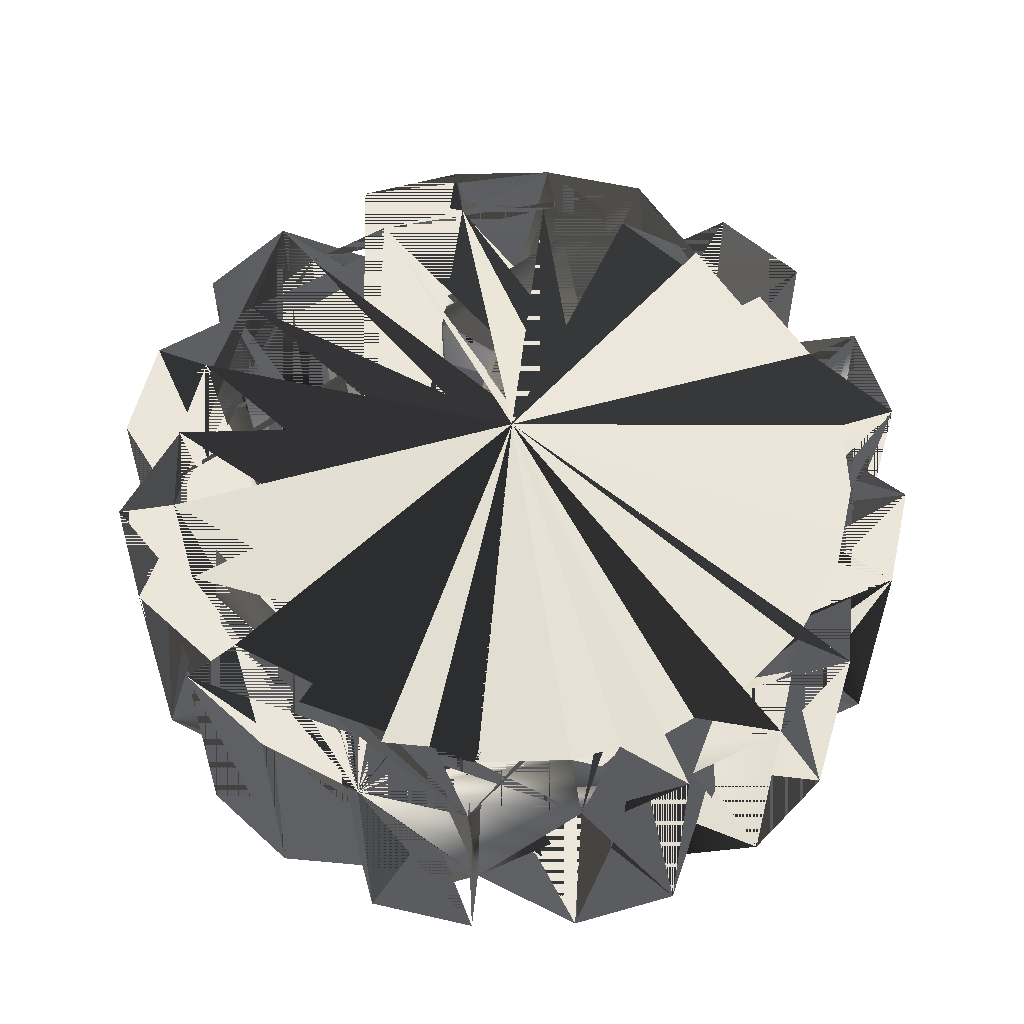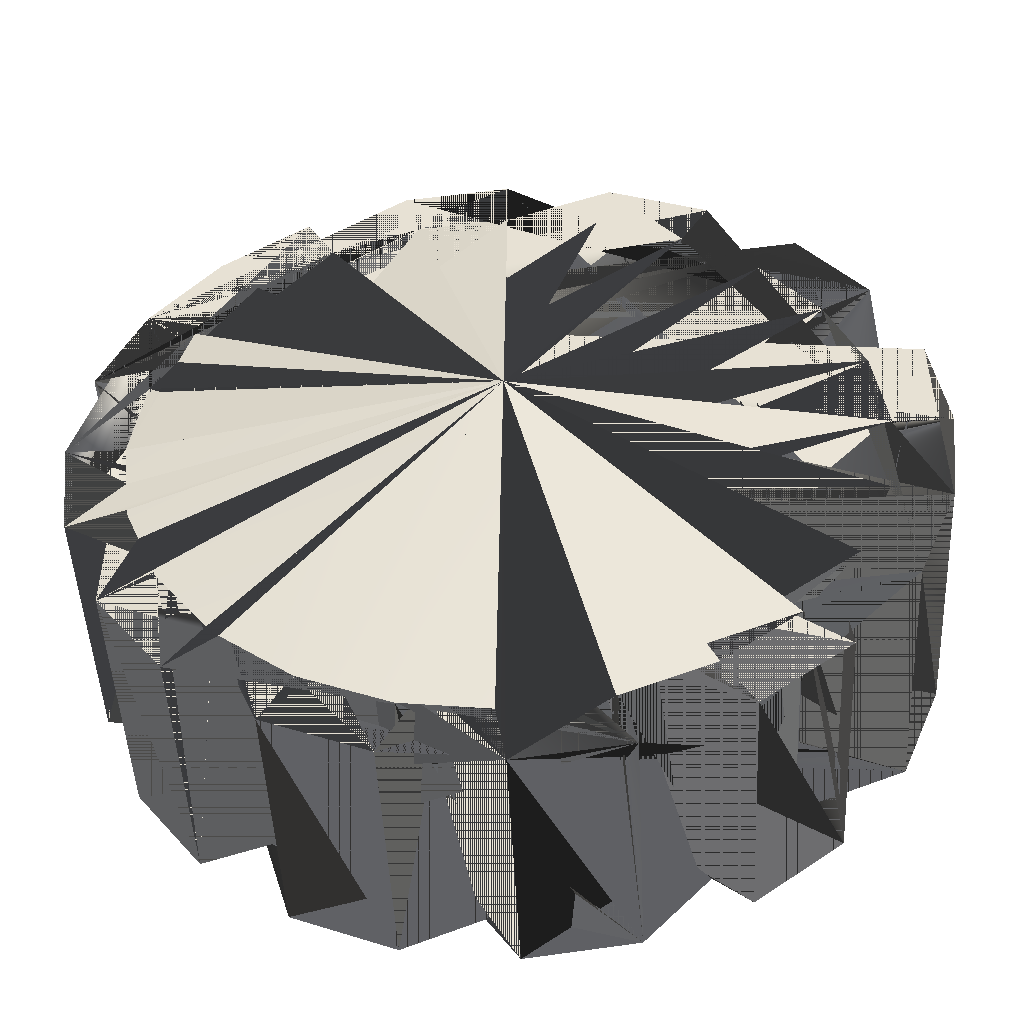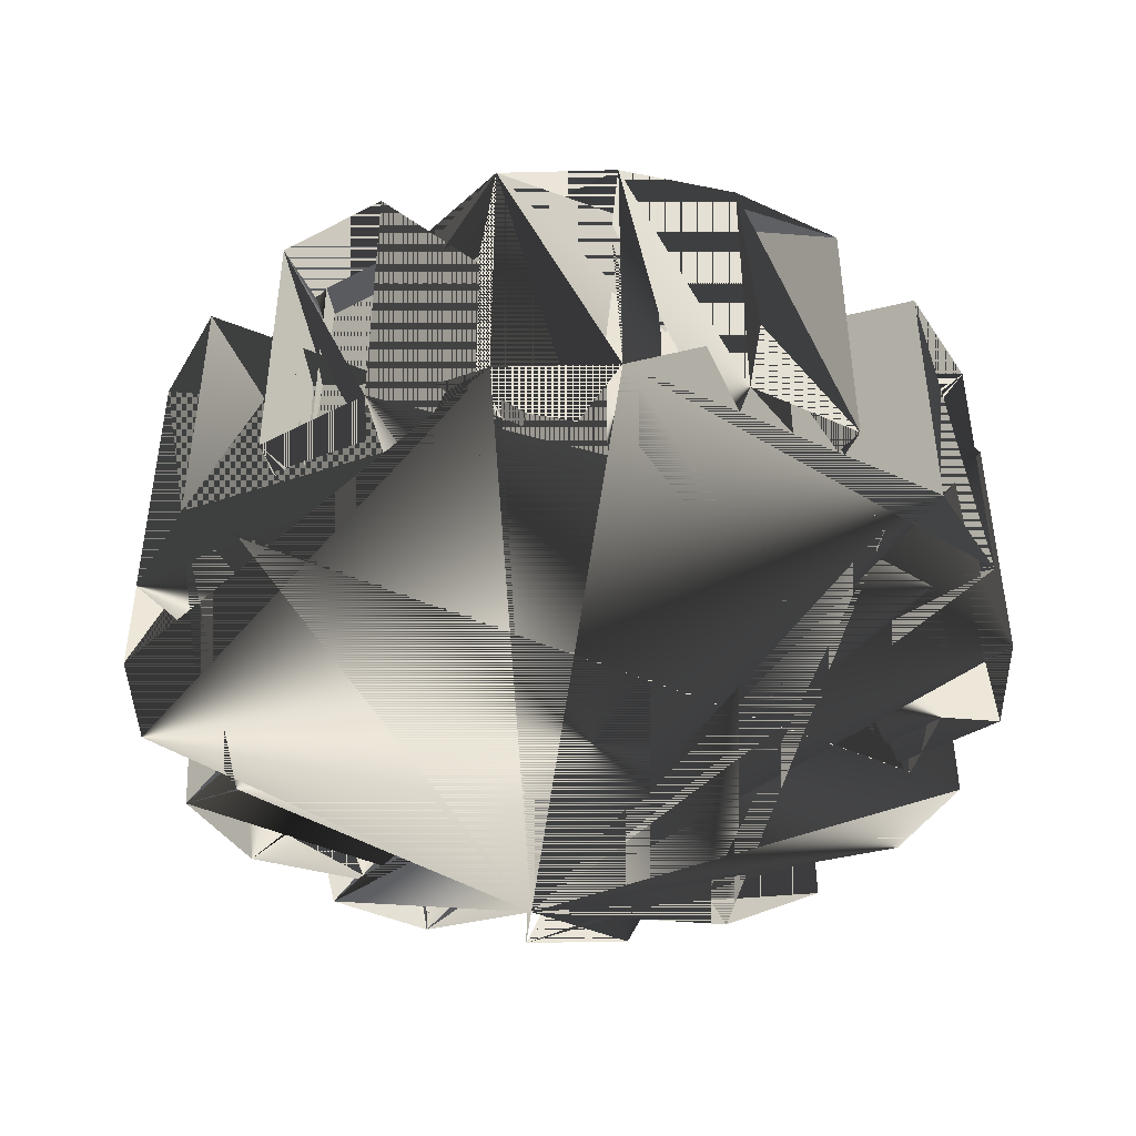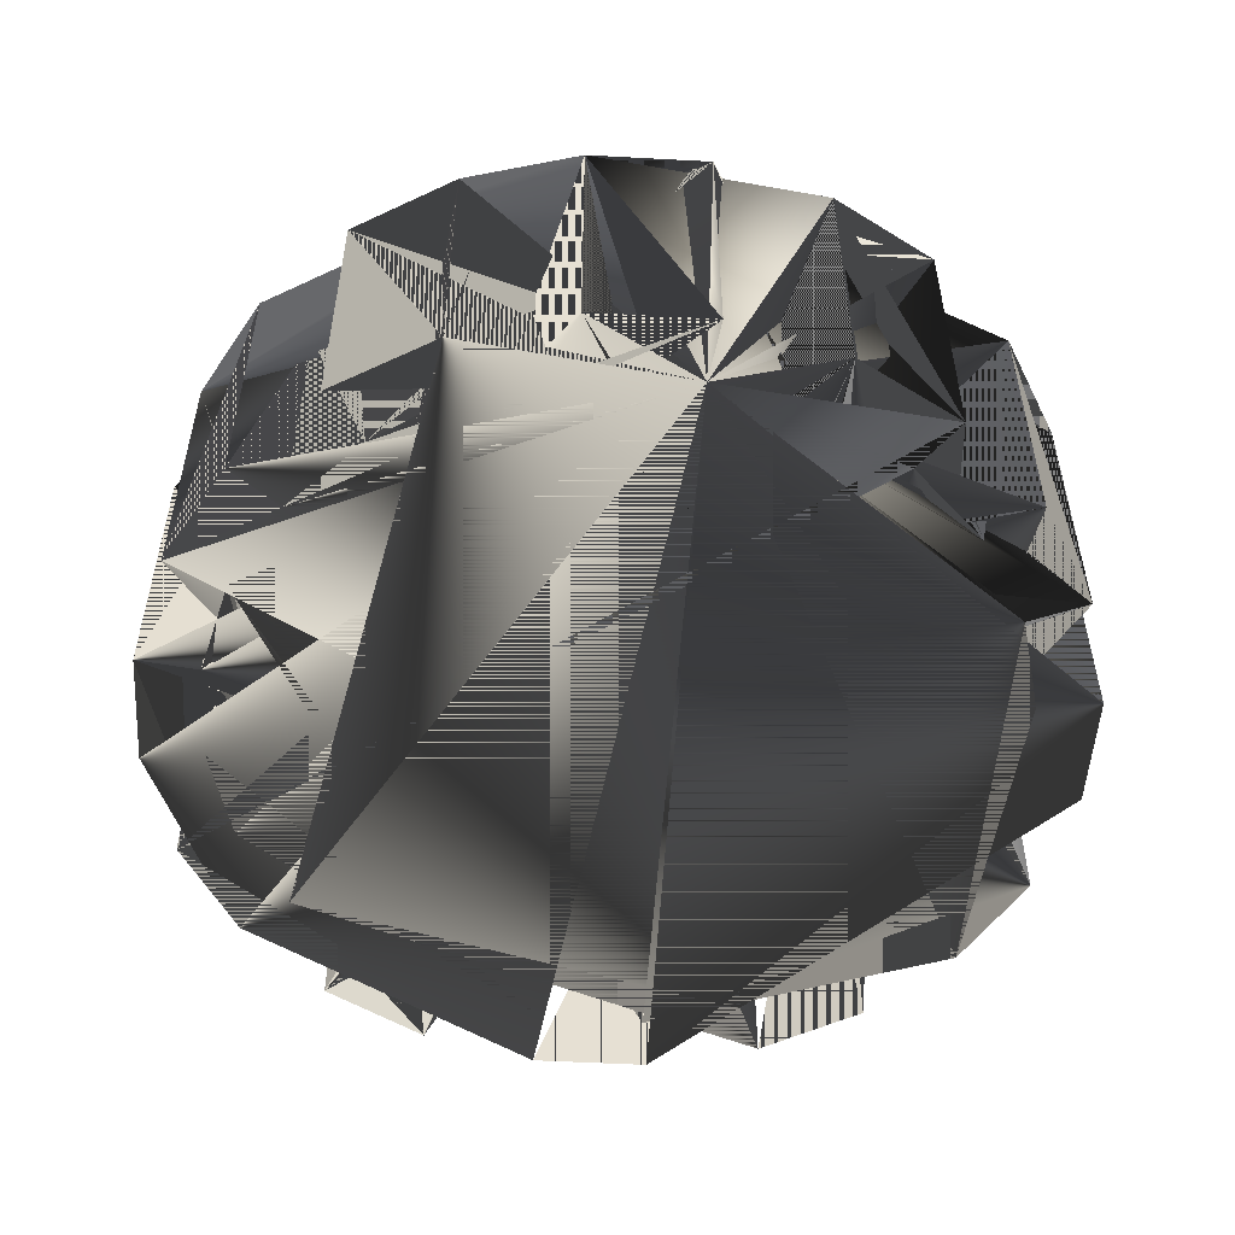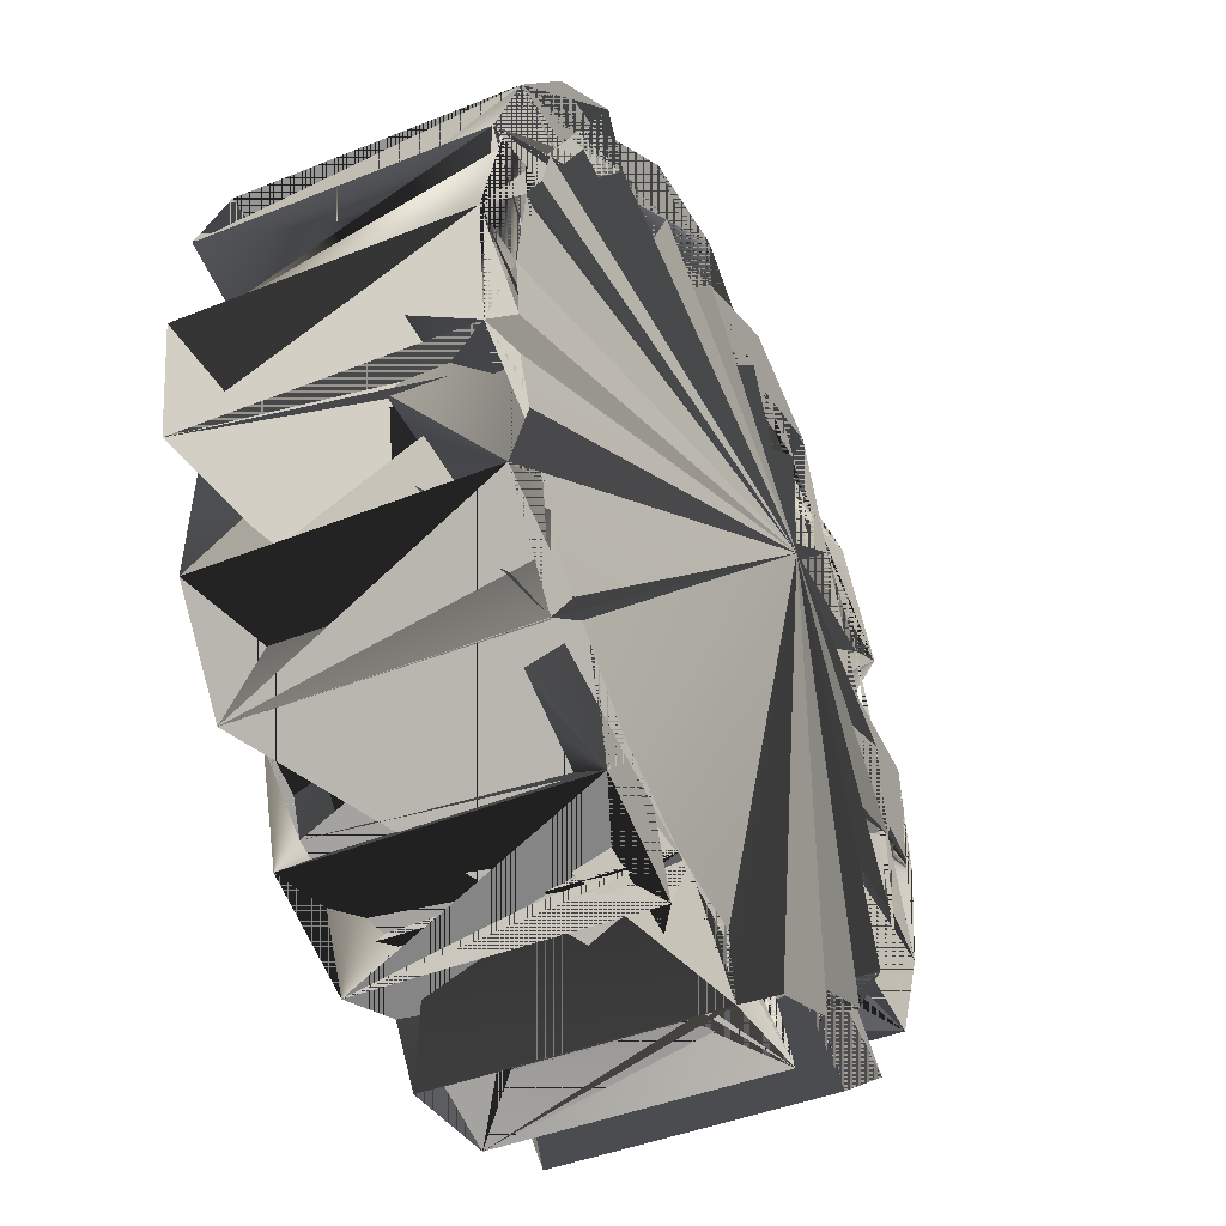
<metadata>
{"format":"obj","ext":"obj","renderer":"f3d","projection":"perspective","resolution":1024,"background":"white","views":[{"elev":55.5,"azim":80.9,"up":"+Y"},{"elev":-48.8,"azim":-177.2,"up":"+Z"},{"elev":-43.0,"azim":-111.0,"up":"+Y"},{"elev":-52.5,"azim":64.0,"up":"+Y"},{"elev":-43.2,"azim":115.5,"up":"+Z"}]}
</metadata>
<code>
o S.S._Dolphin_Gluon_Drive_cog_3
v 0.001224 0.123 -0.5279
v 0.001224 0.219 -0.001213
v 0.1388 0.123 -0.51
v 0.2669 0.123 -0.4573
v 0.377 0.123 -0.3736
v 0.377 0.123 -0.3736
v 0.001224 0.219 -0.001213
v 0.4615 0.123 -0.2646
v 0.5146 0.123 -0.1375
v 0.5327 0.123 -0.001213
v 0.5351 0.123 0.3043
v 0.5967 0.123 0.1569
v 0.4615 0.123 0.2621
v 0.5146 0.123 0.1351
v 0.001224 0.123 0.5255
v 0.001224 -0.2543 0.5255
v 0.001224 0.123 0.6098
v 0.001224 -0.2543 0.6098
v -0.3746 -0.2543 0.3712
v -0.4347 -0.2543 0.4308
v -0.3746 0.123 0.3712
v -0.4347 0.123 0.4308
v -0.5327 0.123 0.3043
v -0.4347 0.123 0.4308
v -0.459 0.123 0.2621
v -0.3746 0.123 0.3712
v 0.5146 -0.2543 0.1351
v 0.5146 0.123 0.1351
v 0.5967 -0.2543 0.1569
v 0.5967 0.123 0.1569
v -0.459 0.123 0.2621
v -0.459 -0.2543 0.2621
v -0.5327 0.123 0.3043
v -0.5327 -0.2543 0.3043
v -0.5121 -0.2543 -0.1375
v -0.5121 0.123 -0.1375
v -0.5942 -0.2543 -0.1593
v -0.5942 0.123 -0.1593
v -0.5327 0.123 -0.3067
v -0.5942 0.123 -0.1593
v -0.459 0.123 -0.2646
v -0.5121 0.123 -0.1375
v 0.6177 0.123 -0.001213
v 0.5967 0.123 -0.1593
v 0.5327 0.123 -0.001213
v 0.5146 0.123 -0.1375
v -0.459 0.123 -0.2646
v -0.459 -0.2543 -0.2646
v -0.5327 0.123 -0.3067
v -0.5327 -0.2543 -0.3067
v -0.1363 -0.2543 -0.51
v -0.1363 0.123 -0.51
v -0.1583 -0.2543 -0.5914
v -0.1583 0.123 -0.5914
v 0.001224 0.123 -0.6122
v -0.1583 0.123 -0.5914
v 0.001224 0.123 -0.5279
v -0.1363 0.123 -0.51
v 0.5327 0.123 -0.001213
v 0.5327 -0.2543 -0.001213
v 0.6177 0.123 -0.001213
v 0.6177 -0.2543 -0.001213
v 0.001224 0.123 -0.5279
v 0.001224 0.123 -0.6122
v 0.001224 -0.2543 -0.5279
v 0.001224 -0.2543 -0.6122
v 0.377 -0.2543 -0.3736
v 0.377 0.123 -0.3736
v 0.4371 -0.2543 -0.4332
v 0.4371 0.123 -0.4332
v 0.5351 0.123 -0.3067
v 0.4371 0.123 -0.4332
v 0.4615 0.123 -0.2646
v 0.377 0.123 -0.3736
v 0.5146 -0.2543 -0.1375
v 0.5967 -0.2543 -0.1593
v 0.5146 0.123 -0.1375
v 0.5967 0.123 -0.1593
v 0.4615 0.123 -0.2646
v 0.5351 0.123 -0.3067
v 0.4615 -0.2543 -0.2646
v 0.5351 -0.2543 -0.3067
v 0.5146 -0.2543 0.1351
v 0.5327 -0.2543 -0.001213
v 0.5146 0.123 0.1351
v 0.5327 0.123 -0.001213
v 0.2669 0.123 -0.4573
v 0.2669 -0.2543 -0.4573
v 0.3095 0.123 -0.5303
v 0.3095 -0.2543 -0.5303
v 0.5351 -0.2543 0.3043
v 0.5967 -0.2543 0.1569
v 0.5351 0.123 0.3043
v 0.5967 0.123 0.1569
v 0.3095 0.123 -0.5303
v 0.1608 0.123 -0.5914
v 0.2669 0.123 -0.4573
v 0.1388 0.123 -0.51
v 0.377 -0.2543 0.3712
v 0.4615 -0.2543 0.2621
v 0.377 0.123 0.3712
v 0.4615 0.123 0.2621
v 0.1388 -0.2543 -0.51
v 0.1608 -0.2543 -0.5914
v 0.1388 0.123 -0.51
v 0.1608 0.123 -0.5914
v 0.3095 -0.2543 0.5279
v 0.4371 -0.2543 0.4308
v 0.3095 0.123 0.5279
v 0.4371 0.123 0.4308
v -0.2645 0.123 -0.4573
v -0.307 0.123 -0.5303
v -0.2645 -0.2543 -0.4573
v -0.307 -0.2543 -0.5303
v 0.1388 -0.2543 0.5075
v 0.2669 -0.2543 0.4549
v 0.1388 0.123 0.5075
v 0.2669 0.123 0.4549
v -0.307 0.123 -0.5303
v -0.4347 0.123 -0.4332
v -0.2645 0.123 -0.4573
v -0.3746 0.123 -0.3736
v 0.001224 -0.2543 0.6098
v 0.1608 -0.2543 0.5889
v 0.001224 0.123 0.6098
v 0.1608 0.123 0.5889
v -0.3746 -0.2543 -0.3736
v -0.3746 0.123 -0.3736
v -0.4347 -0.2543 -0.4332
v -0.4347 0.123 -0.4332
v -0.1363 -0.2543 0.5075
v 0.001224 -0.2543 0.5255
v -0.1363 0.123 0.5075
v 0.001224 0.123 0.5255
v -0.5302 0.123 -0.001213
v -0.6152 0.123 -0.001213
v -0.5302 -0.2543 -0.001213
v -0.6152 -0.2543 -0.001213
v -0.307 -0.2543 0.5279
v -0.1583 -0.2543 0.5889
v -0.307 0.123 0.5279
v -0.1583 0.123 0.5889
v -0.6152 0.123 -0.001213
v -0.5942 0.123 0.1569
v -0.5302 0.123 -0.001213
v -0.5121 0.123 0.1351
v -0.3746 -0.2543 0.3712
v -0.2645 -0.2543 0.4549
v -0.3746 0.123 0.3712
v -0.2645 0.123 0.4549
v -0.5121 -0.2543 0.1351
v -0.5942 -0.2543 0.1569
v -0.5121 0.123 0.1351
v -0.5942 0.123 0.1569
v -0.5327 -0.2543 0.3043
v -0.4347 -0.2543 0.4308
v -0.5327 0.123 0.3043
v -0.4347 0.123 0.4308
v -0.2645 0.123 0.4549
v -0.2645 -0.2543 0.4549
v -0.307 0.123 0.5279
v -0.307 -0.2543 0.5279
v -0.5121 -0.2543 0.1351
v -0.459 -0.2543 0.2621
v -0.5121 0.123 0.1351
v -0.459 0.123 0.2621
v -0.307 0.123 0.5279
v -0.1583 0.123 0.5889
v -0.2645 0.123 0.4549
v -0.1363 0.123 0.5075
v -0.6152 -0.2543 -0.001213
v -0.5942 -0.2543 0.1569
v -0.6152 0.123 -0.001213
v -0.5942 0.123 0.1569
v -0.1363 -0.2543 0.5075
v -0.1583 -0.2543 0.5889
v -0.1363 0.123 0.5075
v -0.1583 0.123 0.5889
v -0.5121 -0.2543 -0.1375
v -0.5302 -0.2543 -0.001213
v -0.5121 0.123 -0.1375
v -0.5302 0.123 -0.001213
v 0.2669 0.123 0.4549
v 0.3095 0.123 0.5279
v 0.2669 -0.2543 0.4549
v 0.3095 -0.2543 0.5279
v -0.5327 -0.2543 -0.3067
v -0.5942 -0.2543 -0.1593
v -0.5327 0.123 -0.3067
v -0.5942 0.123 -0.1593
v 0.3095 0.123 0.5279
v 0.4371 0.123 0.4308
v 0.2669 0.123 0.4549
v 0.377 0.123 0.3712
v -0.3746 -0.2543 -0.3736
v -0.459 -0.2543 -0.2646
v -0.3746 0.123 -0.3736
v -0.459 0.123 -0.2646
v 0.377 -0.2543 0.3712
v 0.4371 -0.2543 0.4308
v 0.377 0.123 0.3712
v 0.4371 0.123 0.4308
v -0.307 -0.2543 -0.5303
v -0.4347 -0.2543 -0.4332
v -0.307 0.123 -0.5303
v -0.4347 0.123 -0.4332
v -0.1363 -0.2543 -0.51
v -0.2645 -0.2543 -0.4573
v -0.1363 0.123 -0.51
v -0.2645 0.123 -0.4573
v 0.001224 -0.2543 -0.6122
v -0.1583 -0.2543 -0.5914
v 0.001224 0.123 -0.6122
v -0.1583 0.123 -0.5914
v 0.1388 -0.2543 -0.51
v 0.001224 -0.2543 -0.5279
v 0.1388 0.123 -0.51
v 0.001224 0.123 -0.5279
v 0.3095 -0.2543 -0.5303
v 0.1608 -0.2543 -0.5914
v 0.3095 0.123 -0.5303
v 0.1608 0.123 -0.5914
v 0.4615 0.123 0.2621
v 0.5351 0.123 0.3043
v 0.4615 -0.2543 0.2621
v 0.5351 -0.2543 0.3043
v 0.377 -0.2543 -0.3736
v 0.2669 -0.2543 -0.4573
v 0.377 0.123 -0.3736
v 0.2669 0.123 -0.4573
v 0.5351 -0.2543 -0.3067
v 0.4371 -0.2543 -0.4332
v 0.5351 0.123 -0.3067
v 0.4371 0.123 -0.4332
v 0.5146 -0.2543 -0.1375
v 0.4615 -0.2543 -0.2646
v 0.5146 0.123 -0.1375
v 0.4615 0.123 -0.2646
v 0.6177 -0.2543 -0.001213
v 0.5967 -0.2543 -0.1593
v 0.6177 0.123 -0.001213
v 0.5967 0.123 -0.1593
v 0.1388 -0.2543 0.5075
v 0.1608 -0.2543 0.5889
v 0.1388 0.123 0.5075
v 0.1608 0.123 0.5889
v 0.001224 0.123 0.6098
v 0.1608 0.123 0.5889
v 0.001224 0.123 0.5255
v 0.1388 0.123 0.5075
v 0.001224 0.123 -0.5279
v -0.1363 0.123 -0.51
v 0.001224 0.219 -0.001213
v -0.2645 0.123 -0.4573
v -0.2645 0.123 -0.4573
v -0.3746 0.123 -0.3736
v 0.001224 0.219 -0.001213
v -0.459 0.123 -0.2646
v -0.459 0.123 -0.2646
v -0.5121 0.123 -0.1375
v 0.001224 0.219 -0.001213
v -0.5302 0.123 -0.001213
v -0.5302 0.123 -0.001213
v -0.5121 0.123 0.1351
v 0.001224 0.219 -0.001213
v -0.459 0.123 0.2621
v -0.459 0.123 0.2621
v -0.3746 0.123 0.3712
v 0.001224 0.219 -0.001213
v -0.2645 0.123 0.4549
v -0.2645 0.123 0.4549
v -0.1363 0.123 0.5075
v 0.001224 0.219 -0.001213
v 0.001224 0.123 0.5255
v 0.001224 0.123 0.5255
v 0.1388 0.123 0.5075
v 0.001224 0.219 -0.001213
v 0.2669 0.123 0.4549
v 0.2669 0.123 0.4549
v 0.377 0.123 0.3712
v 0.001224 0.219 -0.001213
v 0.4615 0.123 0.2621
v 0.5327 0.123 -0.001213
v 0.001224 0.219 -0.001213
v 0.5146 0.123 0.1351
v 0.4615 0.123 0.2621
f 1 1 1 2 2 2 3 3 3 27
f 3 3 3 2 2 2 4 4 4 27
f 2 2 2 5 5 5 4 4 4 27
f 6 6 6 7 7 7 8 8 8 27
f 8 8 8 7 7 7 9 9 9 27
f 7 7 7 10 10 10 9 9 9 27
f 11 11 11 12 12 11 13 13 11 27
f 13 13 11 12 12 11 14 14 11 27
f 15 15 12 16 16 12 17 17 12 27
f 17 17 12 16 16 12 18 18 12 27
f 19 19 13 20 20 13 21 21 13 27
f 20 20 13 22 22 13 21 21 13 27
f 23 23 11 24 24 11 25 25 11 27
f 25 25 11 24 24 11 26 26 11 27
f 27 27 14 28 28 14 29 29 14 27
f 29 29 14 28 28 14 30 30 14 27
f 31 31 15 32 32 15 33 33 15 27
f 33 33 15 32 32 15 34 34 15 27
f 35 35 16 36 36 16 37 37 16 27
f 37 37 16 36 36 16 38 38 16 27
f 39 39 11 40 40 11 41 41 11 27
f 41 41 11 40 40 11 42 42 11 27
f 43 43 11 44 44 11 45 45 11 27
f 45 45 11 44 44 11 46 46 11 27
f 47 47 17 48 48 17 49 49 17 27
f 49 49 17 48 48 17 50 50 17 27
f 51 51 18 52 52 18 53 53 18 27
f 53 53 18 52 52 18 54 54 18 27
f 55 55 11 56 56 11 57 57 11 27
f 57 57 11 56 56 11 58 58 11 27
f 59 59 19 60 60 19 61 61 19 27
f 61 61 19 60 60 19 62 62 19 27
f 63 63 12 64 64 12 65 65 12 27
f 64 64 12 66 66 12 65 65 12 27
f 67 67 13 68 68 13 69 69 13 27
f 69 69 13 68 68 13 70 70 13 27
f 71 71 11 72 72 11 73 73 11 27
f 73 73 11 72 72 11 74 74 11 27
f 75 75 20 76 76 20 77 77 20 27
f 76 76 20 78 78 20 77 77 20 27
f 79 79 21 80 80 21 81 81 21 27
f 80 80 21 82 82 21 81 81 21 27
f 83 83 22 84 84 22 85 85 22 27
f 85 85 22 84 84 22 86 86 22 27
f 87 87 23 88 88 23 89 89 23 27
f 89 89 23 88 88 23 90 90 23 27
f 91 91 24 92 92 24 93 93 24 27
f 93 93 24 92 92 24 94 94 24 27
f 95 95 11 96 96 11 97 97 11 27
f 97 97 11 96 96 11 98 98 11 27
f 99 99 25 100 100 25 101 101 25 27
f 101 101 25 100 100 25 102 102 25 27
f 103 103 26 104 104 26 105 105 26 27
f 104 104 26 106 106 26 105 105 26 27
f 107 107 27 108 108 27 109 109 27 27
f 109 109 27 108 108 27 110 110 27 27
f 111 111 28 112 112 28 113 113 28 27
f 112 112 28 114 114 28 113 113 28 27
f 115 115 29 116 116 30 117 117 30 27
f 117 117 30 116 116 30 118 118 30 27
f 119 119 11 120 120 11 121 121 11 27
f 121 121 11 120 120 11 122 122 11 27
f 123 123 31 124 124 31 125 125 31 27
f 125 125 31 124 124 31 126 126 31 27
f 127 127 32 128 128 32 129 129 32 27
f 129 129 32 128 128 32 130 130 32 27
f 131 131 33 132 132 33 133 133 33 27
f 133 133 33 132 132 33 134 134 33 27
f 135 135 19 136 136 19 137 137 19 27
f 136 136 19 138 138 19 137 137 19 27
f 139 139 34 140 140 34 141 141 34 27
f 141 141 34 140 140 34 142 142 34 27
f 143 143 11 144 144 11 145 145 11 27
f 145 145 11 144 144 11 146 146 11 27
f 147 147 35 148 148 35 149 149 35 27
f 149 149 35 148 148 35 150 150 35 27
f 151 151 36 152 152 36 153 153 36 27
f 152 152 36 154 154 36 153 153 36 27
f 155 155 37 156 156 37 157 157 37 27
f 157 157 37 156 156 37 158 158 37 27
f 159 159 38 160 160 38 161 161 38 27
f 161 161 38 160 160 38 162 162 38 27
f 163 163 39 164 164 39 165 165 39 27
f 165 165 39 164 164 39 166 166 39 27
f 167 167 11 168 168 11 169 169 11 27
f 169 169 11 168 168 11 170 170 11 27
f 171 171 40 172 172 40 173 173 40 27
f 173 173 40 172 172 40 174 174 40 27
f 175 175 41 176 176 41 177 177 41 27
f 176 176 41 178 178 41 177 177 41 27
f 179 179 42 180 180 42 181 181 42 27
f 181 181 42 180 180 42 182 182 42 27
f 183 183 43 184 184 43 185 185 43 27
f 184 184 43 186 186 43 185 185 43 27
f 187 187 44 188 188 44 189 189 44 27
f 189 189 44 188 188 44 190 190 44 27
f 191 191 11 192 192 11 193 193 11 27
f 193 193 11 192 192 11 194 194 11 27
f 195 195 45 196 196 45 197 197 45 27
f 197 197 45 196 196 45 198 198 45 27
f 199 199 32 200 200 32 201 201 32 27
f 200 200 32 202 202 32 201 201 32 27
f 203 203 46 204 204 46 205 205 46 27
f 205 205 46 204 204 46 206 206 46 27
f 207 207 47 208 208 47 209 209 47 27
f 209 209 47 208 208 47 210 210 47 27
f 211 211 48 212 212 48 213 213 48 27
f 213 213 48 212 212 48 214 214 48 27
f 215 215 49 216 216 49 217 217 49 27
f 217 217 49 216 216 49 218 218 49 27
f 219 219 50 220 220 50 221 221 50 27
f 221 221 50 220 220 50 222 222 50 27
f 223 223 51 224 224 51 225 225 52 27
f 224 224 51 226 226 52 225 225 52 27
f 227 227 53 228 228 53 229 229 53 27
f 229 229 53 228 228 53 230 230 53 27
f 231 231 54 232 232 54 233 233 54 27
f 233 233 54 232 232 54 234 234 54 27
f 235 235 55 236 236 55 237 237 55 27
f 237 237 55 236 236 55 238 238 55 27
f 239 239 56 240 240 56 241 241 56 27
f 241 241 56 240 240 56 242 242 56 27
f 243 243 18 244 244 18 245 245 18 27
f 244 244 18 246 246 18 245 245 18 27
f 247 247 11 248 248 11 249 249 11 27
f 249 249 11 248 248 11 250 250 11 27
f 251 251 57 252 252 58 253 253 59 27
f 253 253 59 252 252 58 254 254 60 27
f 255 255 61 256 256 62 257 257 63 27
f 257 257 63 256 256 62 258 258 64 27
f 259 259 65 260 260 66 261 261 66 27
f 261 261 66 260 260 66 262 262 67 27
f 263 263 68 264 264 69 265 265 69 27
f 265 265 69 264 264 69 266 266 70 27
f 267 267 71 268 268 72 269 269 73 27
f 269 269 73 268 268 72 270 270 74 27
f 271 271 75 272 272 76 273 273 77 27
f 273 273 77 272 272 76 274 274 78 27
f 275 275 79 276 276 80 277 277 81 27
f 277 277 81 276 276 80 278 278 82 27
f 279 279 83 280 280 84 281 281 85 27
f 281 281 85 280 280 84 282 282 86 27
f 283 283 87 284 284 88 285 285 88 27
f 285 285 88 284 284 88 286 286 89 27

</code>
